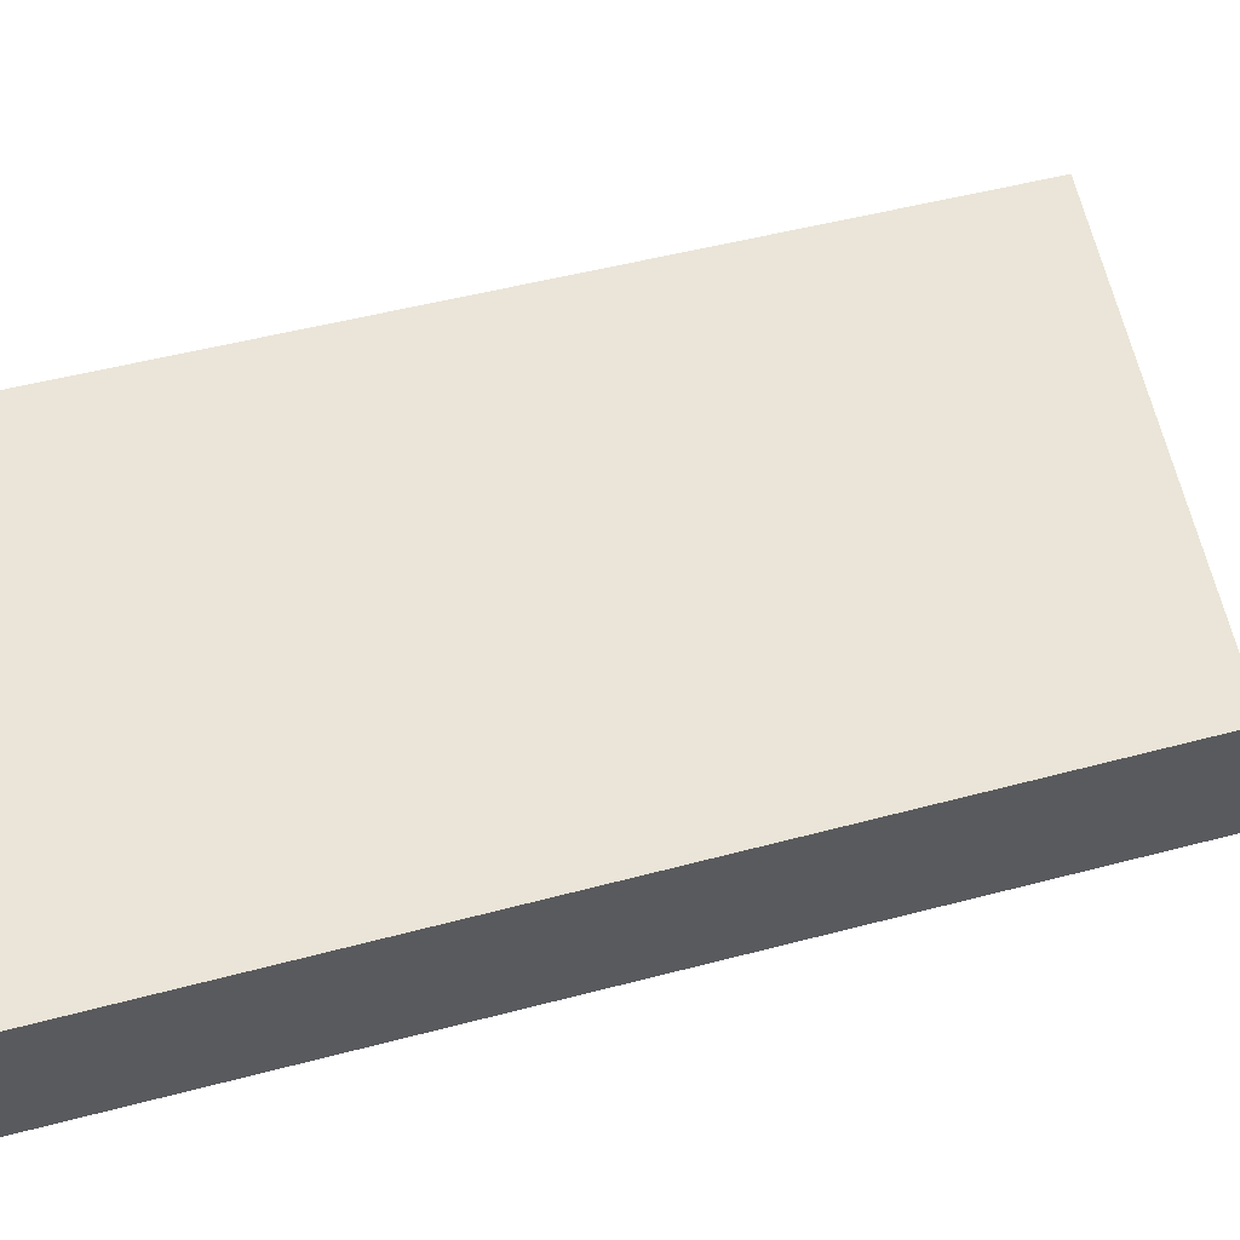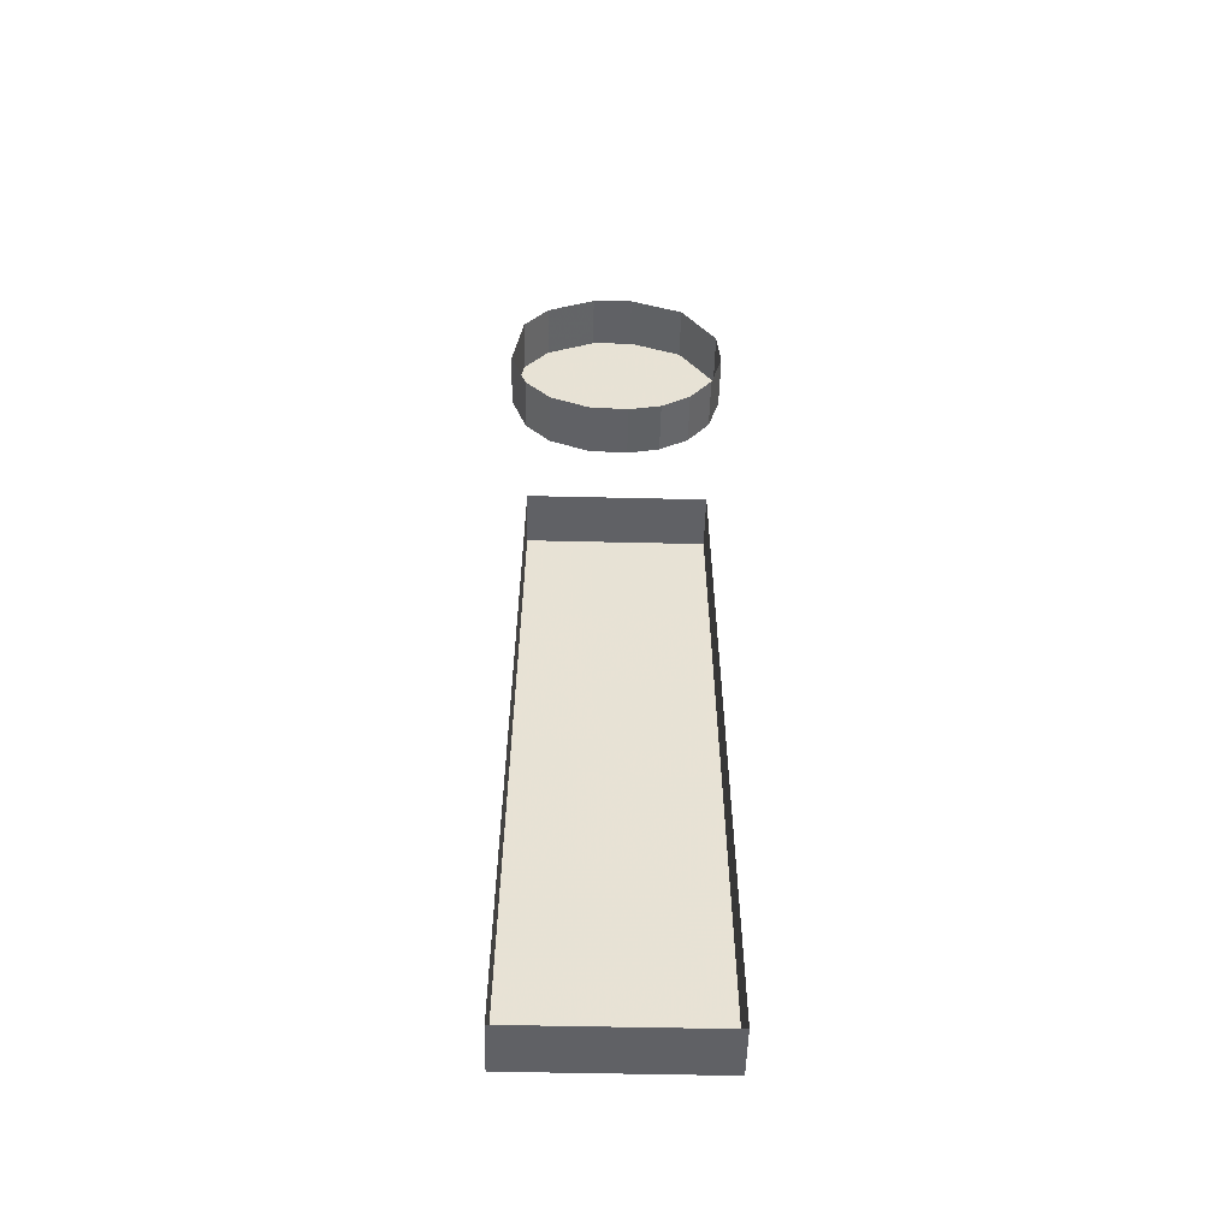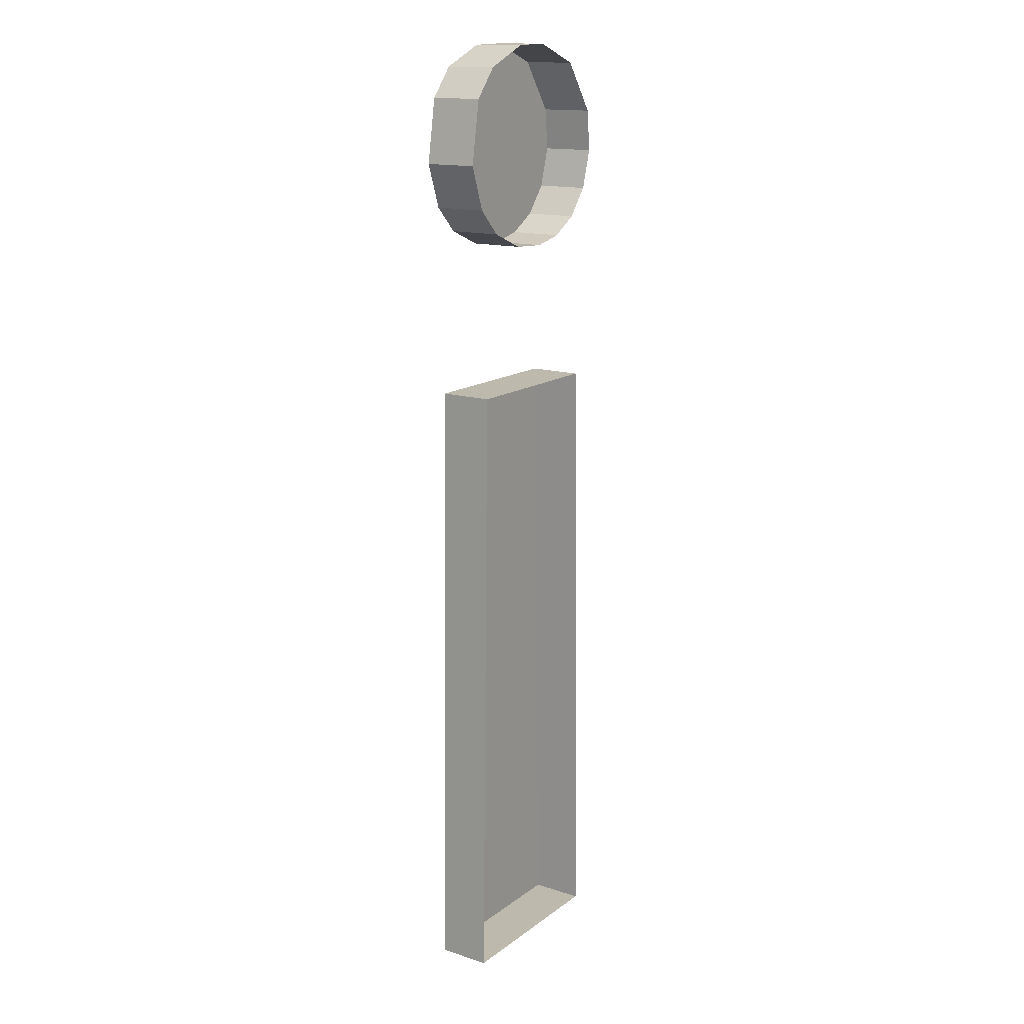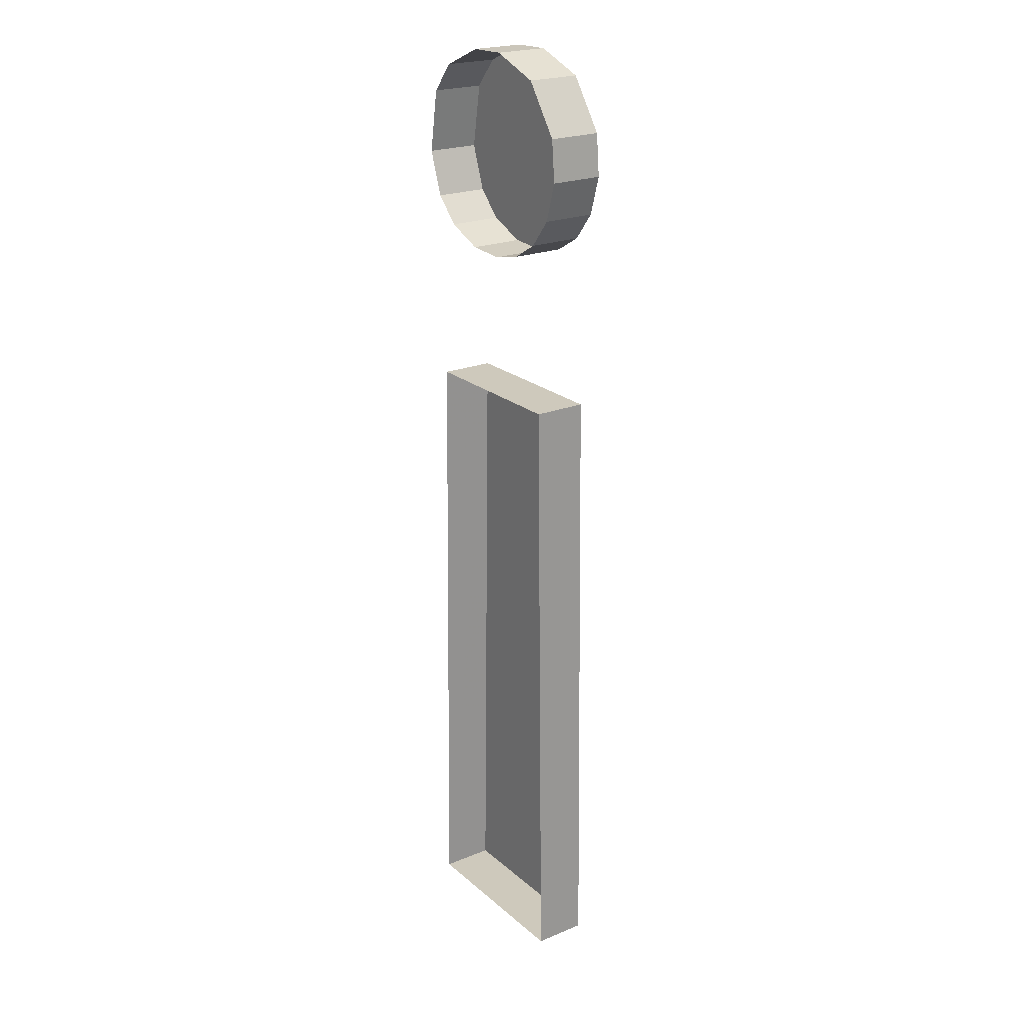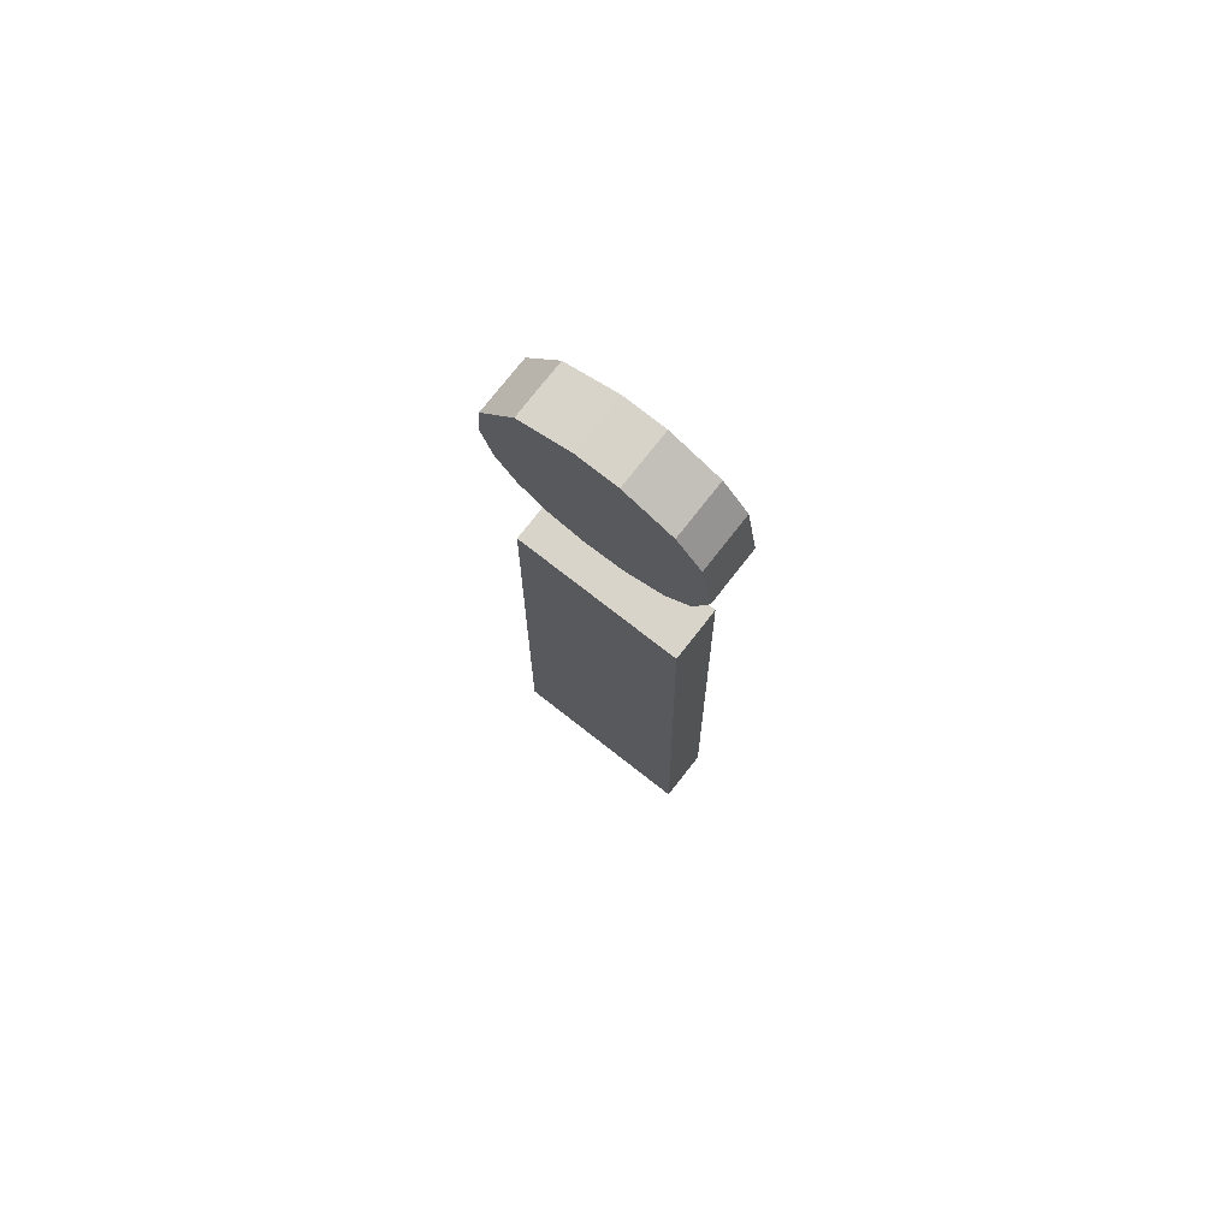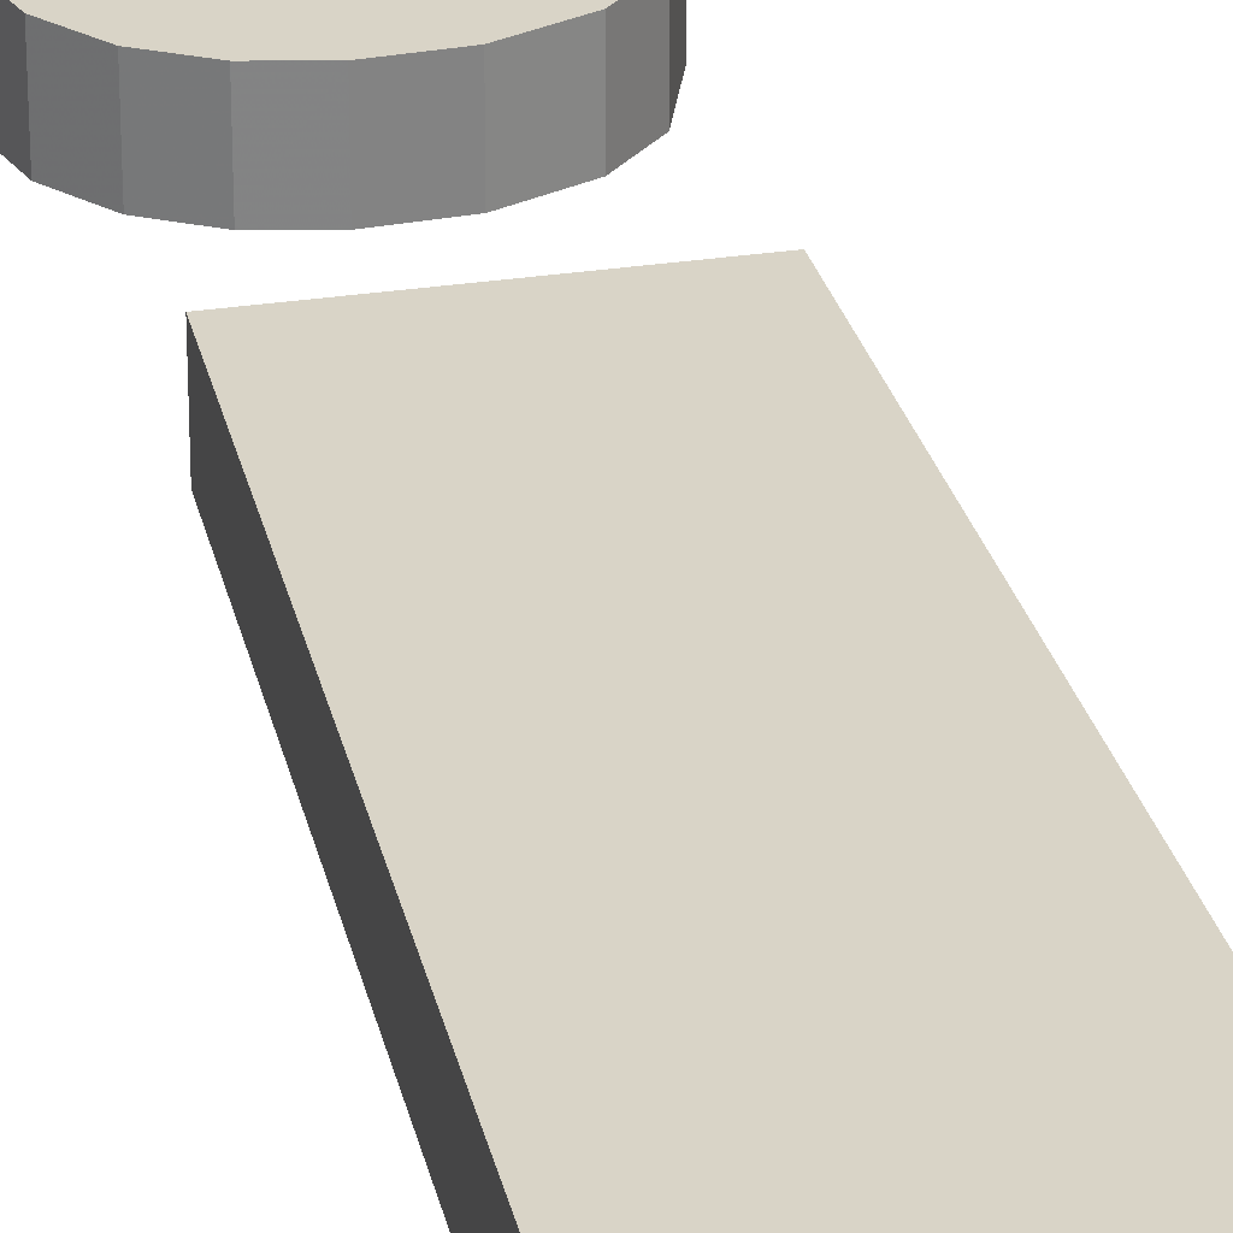
<metadata>
{"format":"obj","ext":"obj","renderer":"f3d","projection":"perspective","resolution":1024,"background":"white","views":[{"elev":58.9,"azim":-104.6,"up":"+Y"},{"elev":-50.0,"azim":-1.5,"up":"+Z"},{"elev":15.2,"azim":-55.9,"up":"+Z"},{"elev":22.5,"azim":54.9,"up":"+Z"},{"elev":75.7,"azim":-142.0,"up":"+Z"},{"elev":28.8,"azim":167.1,"up":"+Y"}]}
</metadata>
<code>
o Text.312
v 2.164 0 0.9424
v 2.172 0 0.9184
v 2.169 0 0.9771
v 2.164 0.02916 0.9424
v 2.172 0.02916 0.9184
v 2.275 0.02916 0.923
v 2.281 0.02916 0.9444
v 2.279 0.02916 0.967
v 2.169 0.02916 0.9771
v 2.26 0.02916 0.9943
v 2.183 0.02916 0.9932
v 2.209 0.02916 1.004
v 2.183 0 0.9932
v 2.209 0 1.004
v 2.231 0 1.005
v 2.26 0 0.9943
v 2.231 0.02916 1.005
v 2.279 0 0.967
v 2.281 0 0.9444
v 2.275 0 0.923
v 2.263 0 0.9076
v 2.247 0 0.8982
v 2.263 0.02916 0.9076
v 2.247 0.02916 0.8982
v 2.186 0.02916 0.9043
v 2.229 0.02916 0.8942
v 2.207 0.02916 0.8954
v 2.229 0 0.8942
v 2.207 0 0.8954
v 2.186 0 0.9043
v 2.269 0 0.8139
v 2.176 0 0.8139
v 2.275 0 0.4676
v 2.269 0.02916 0.8139
v 2.176 0.02916 0.8139
v 2.275 0.02916 0.4676
v 2.17 0.02916 0.4676
v 2.17 0 0.4676
f 2 1 4 5
f 1 3 9 4
f 4 6 5
f 4 7 6
f 4 8 7
f 9 8 4
f 9 10 8
f 11 10 9
f 3 13 11 9
f 12 10 11
f 13 14 12 11
f 14 15 17 12
f 15 16 10 17
f 12 17 10
f 16 18 8 10
f 18 19 7 8
f 19 20 6 7
f 20 21 23 6
f 21 22 24 23
f 5 6 23
f 5 23 24
f 5 24 25
f 25 24 26
f 22 28 26 24
f 28 29 27 26
f 25 26 27
f 29 30 25 27
f 30 2 5 25
f 32 31 34 35
f 31 33 36 34
f 35 34 36
f 35 36 37
f 33 38 37 36
f 38 32 35 37

</code>
